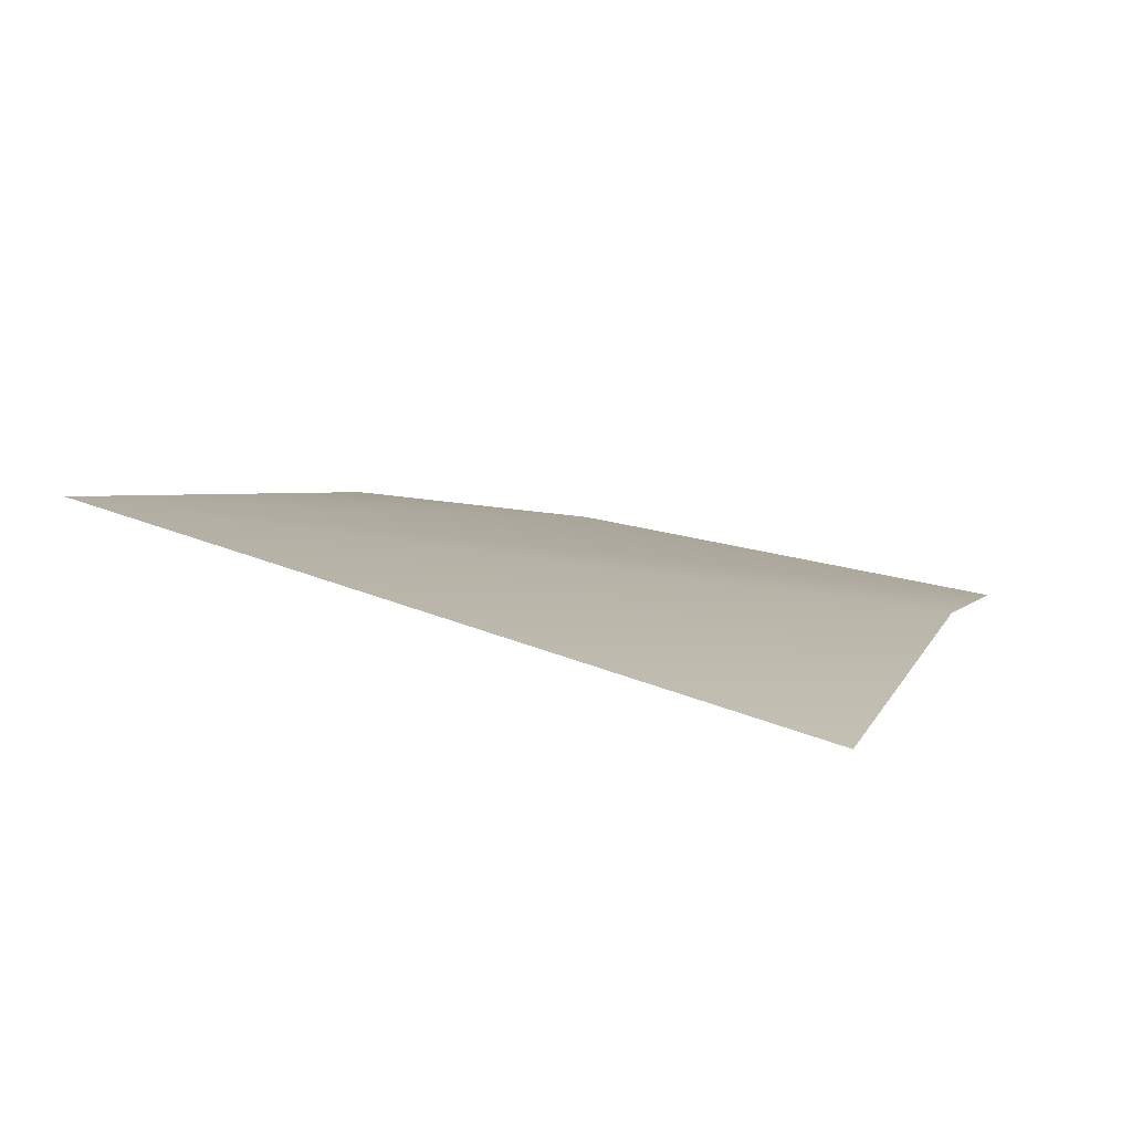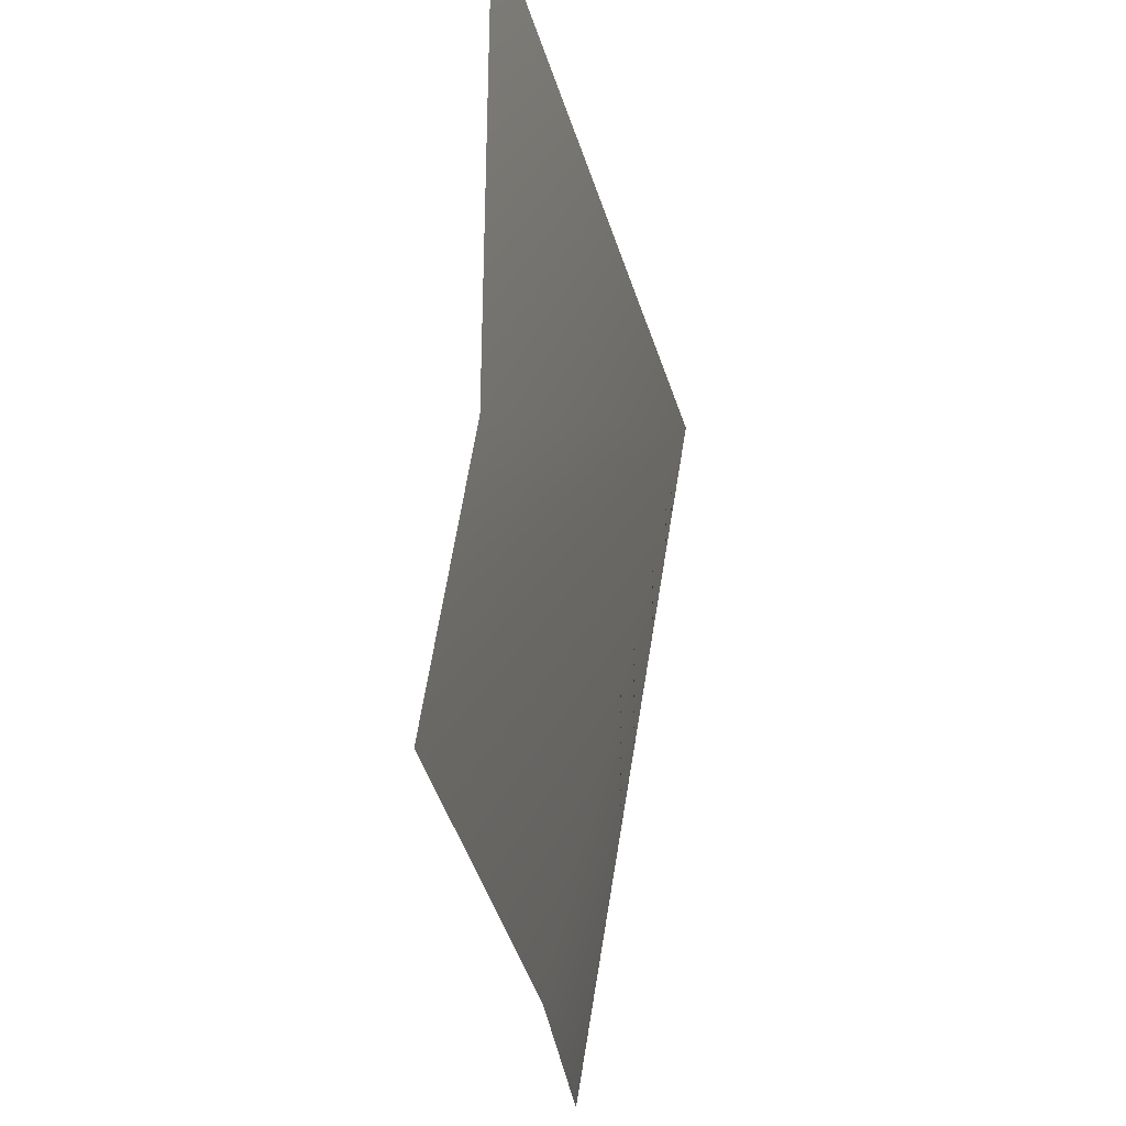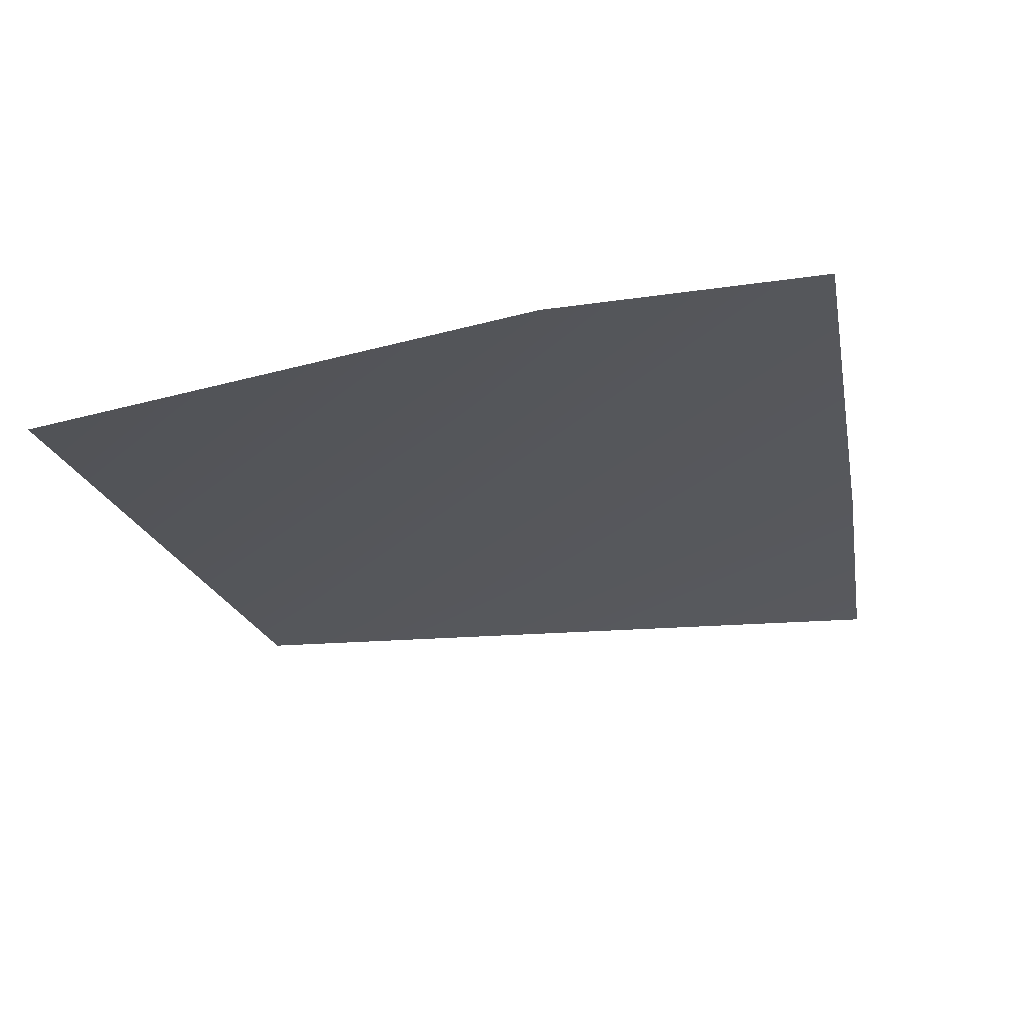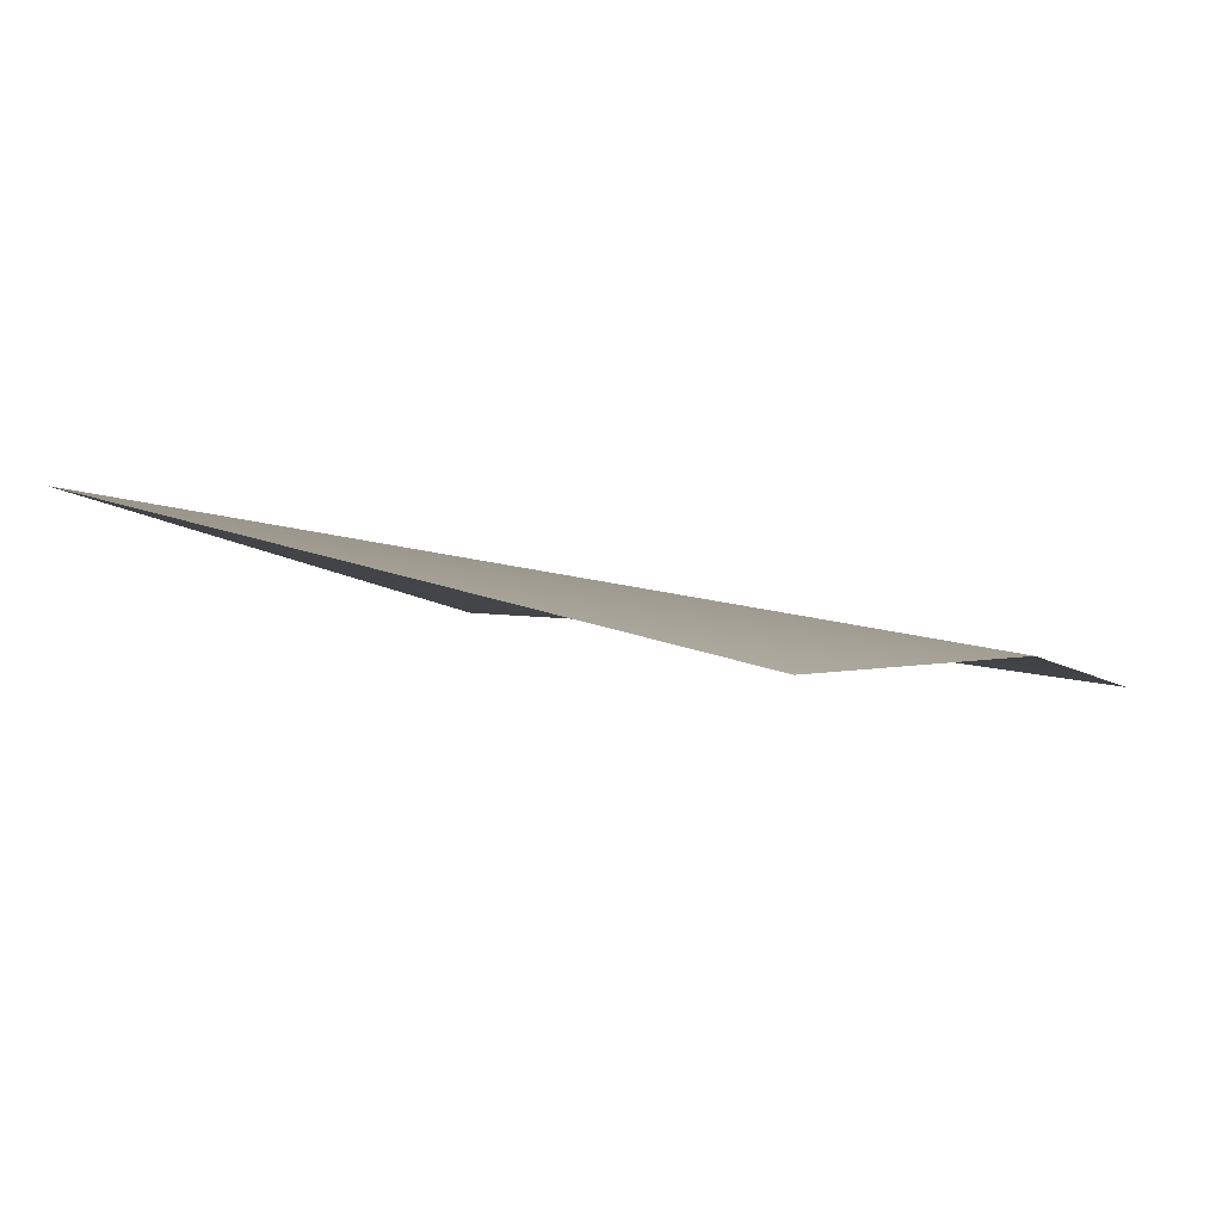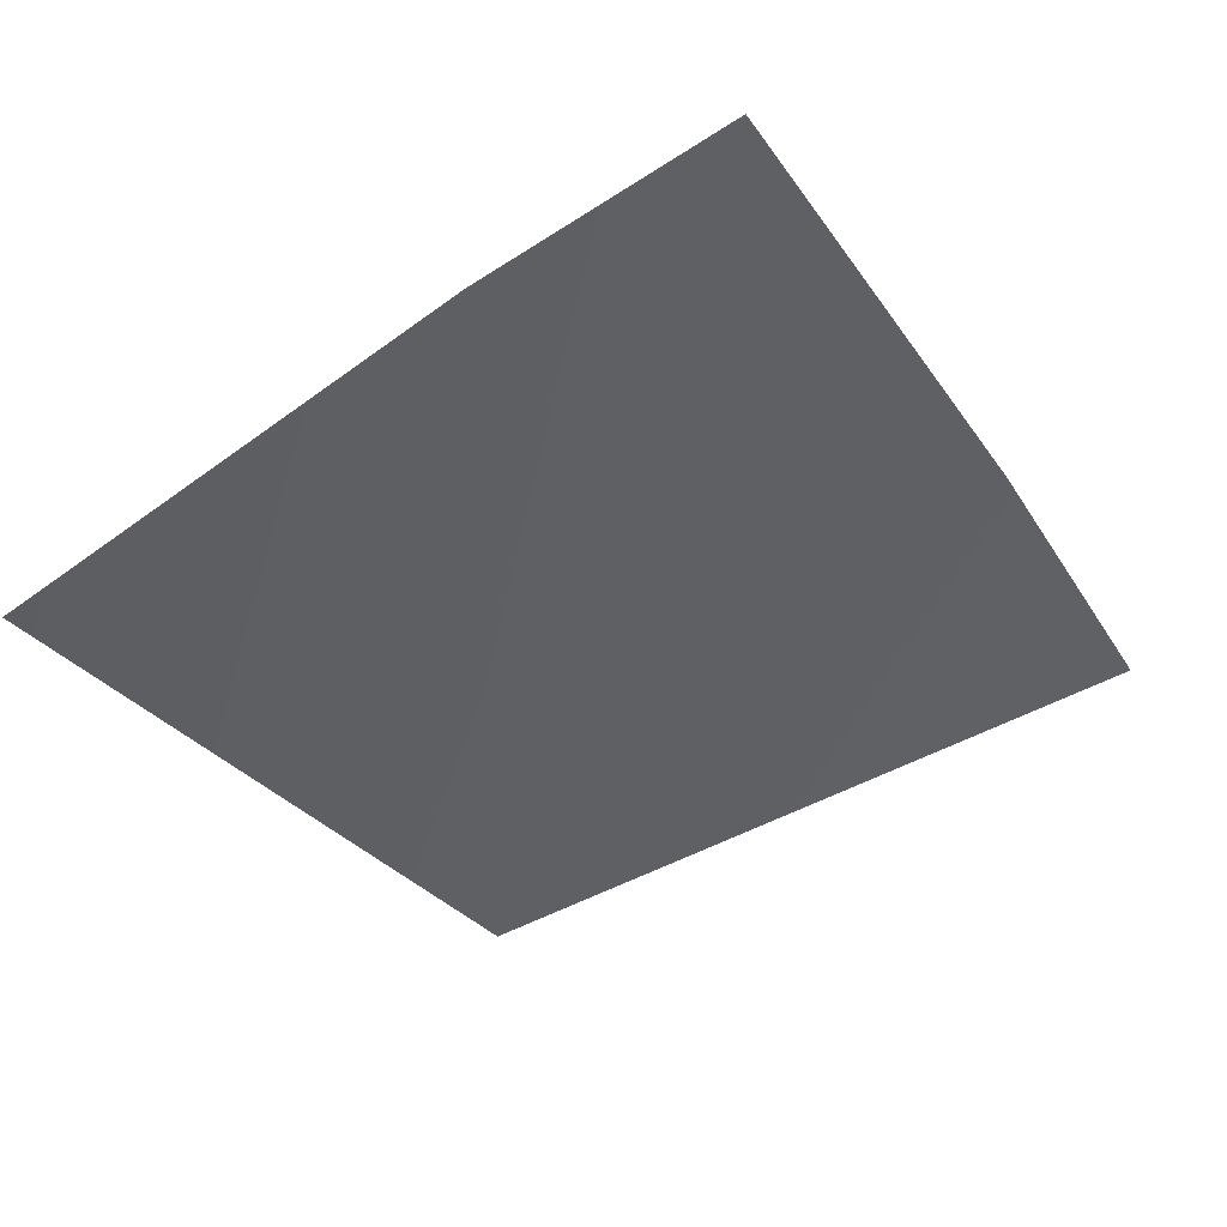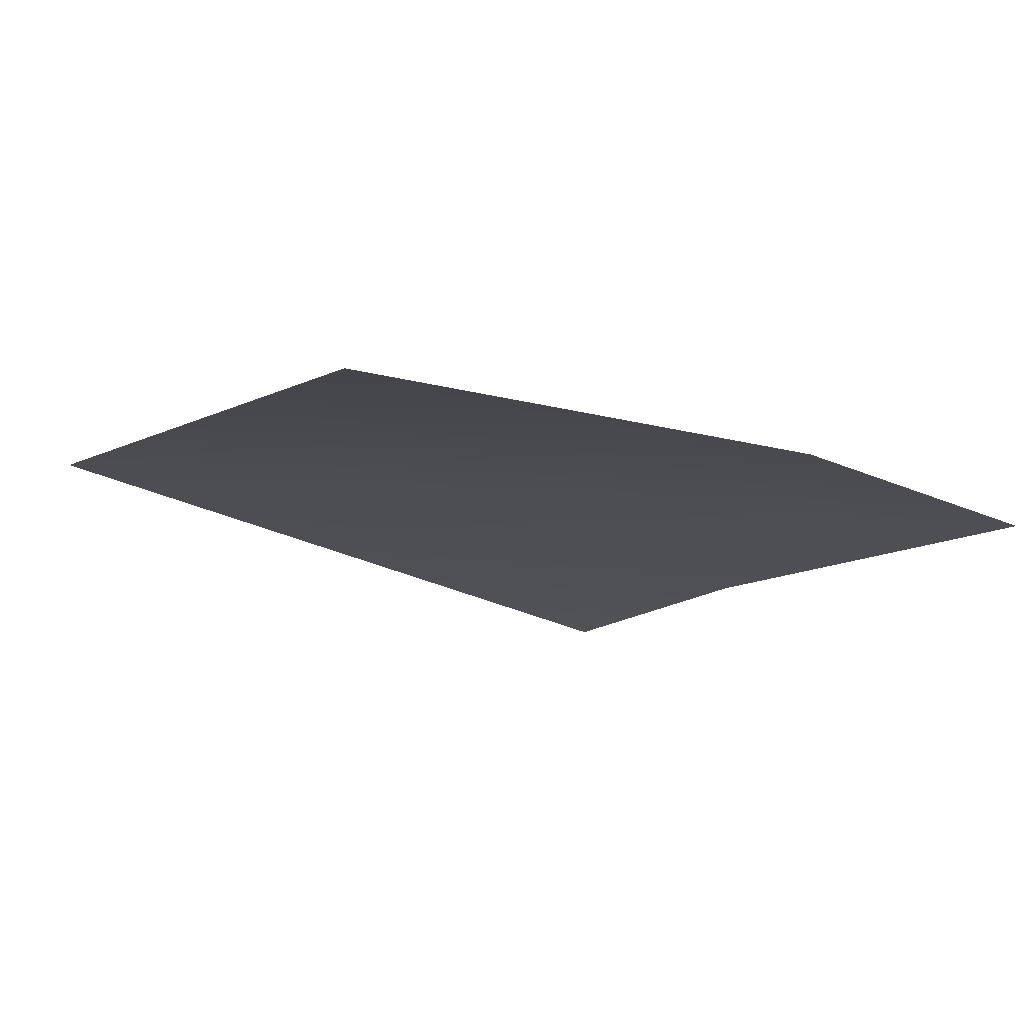
<metadata>
{"format":"obj","ext":"obj","renderer":"f3d","projection":"perspective","resolution":1024,"background":"white","views":[{"elev":6.3,"azim":-67.6,"up":"+Y"},{"elev":52.4,"azim":95.1,"up":"+Z"},{"elev":-36.2,"azim":18.3,"up":"+Y"},{"elev":-5.0,"azim":-56.7,"up":"+Y"},{"elev":-53.2,"azim":40.4,"up":"+Y"},{"elev":-23.4,"azim":-27.4,"up":"+Y"}]}
</metadata>
<code>
v 29.97 9.758 0.7398
v 40.67 9.009 -0.6359
v 41.31 8.653 3.37
v 42.21 7.534 10.02
v 30.75 7.097 10.9
v 38.21 7.745 10.34
f 4 3 1
f 2 3 1
f 4 1 6
f 6 1 5
f 1 3 2
f 2 1 3

</code>
